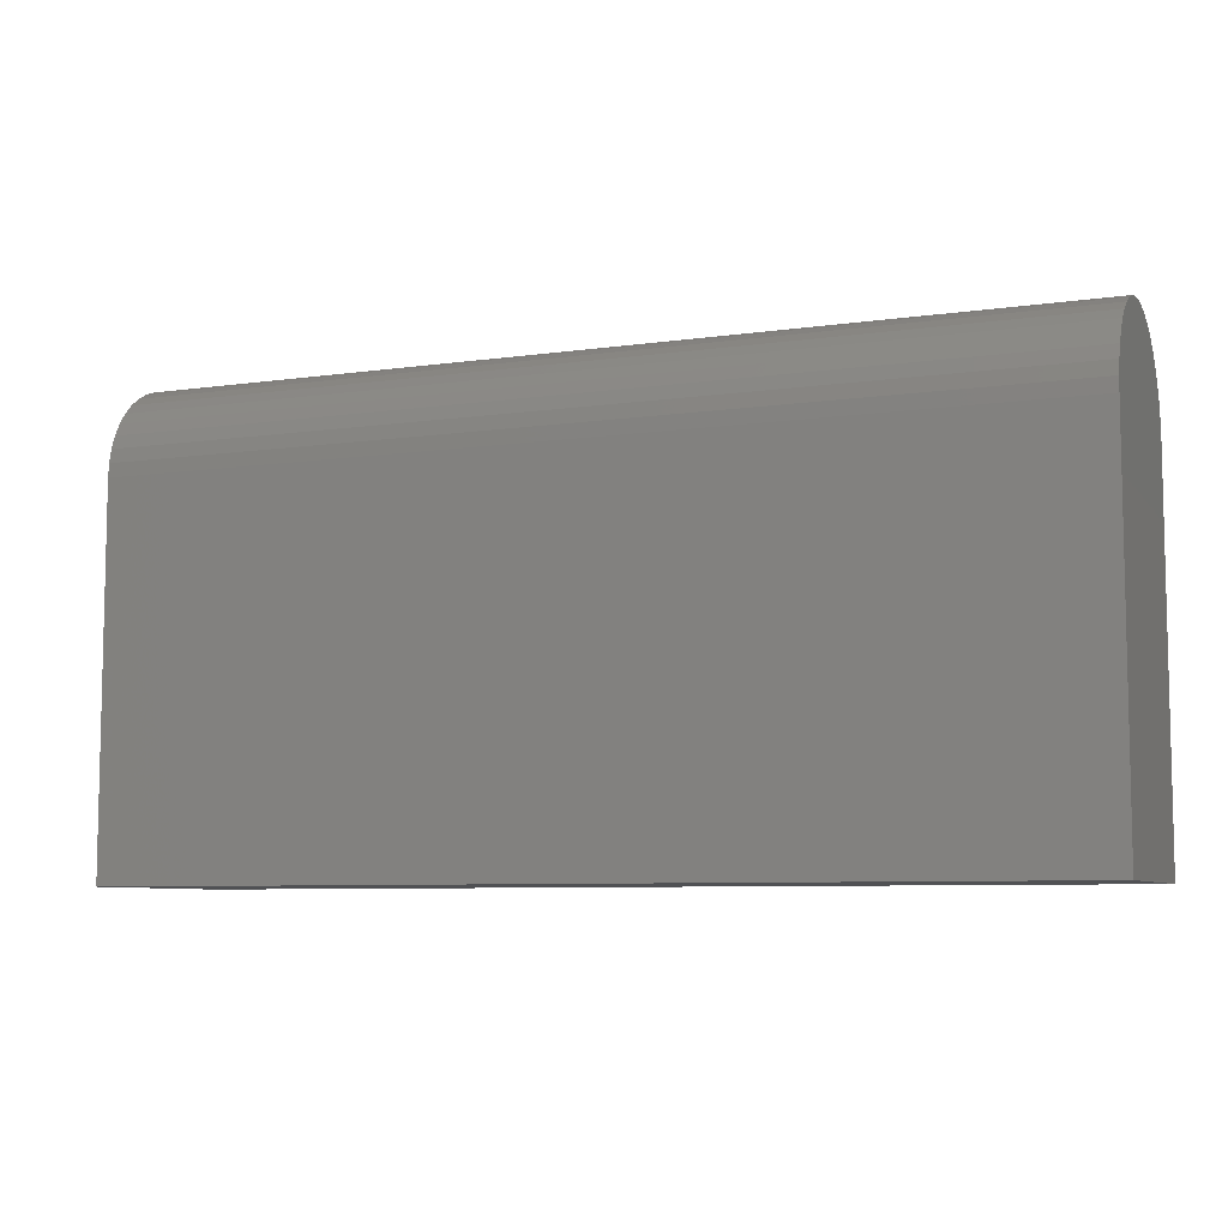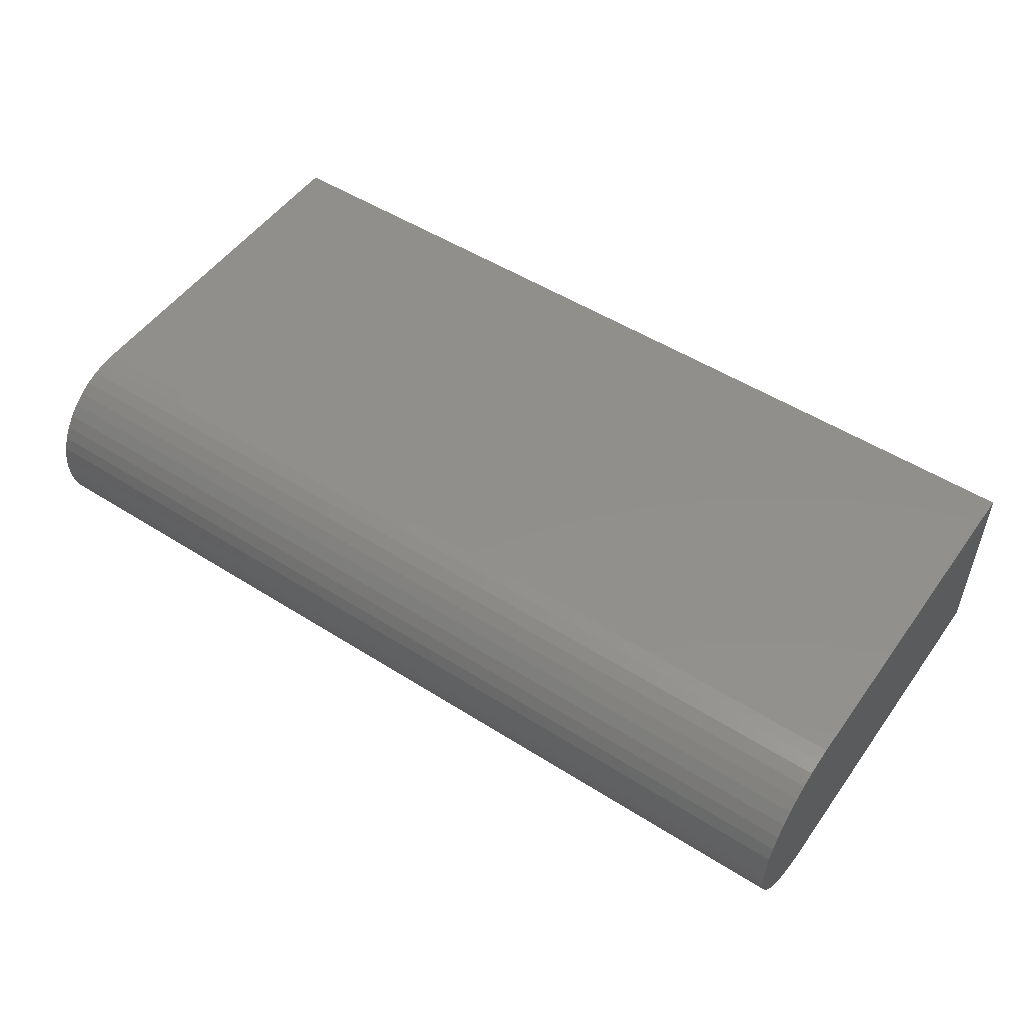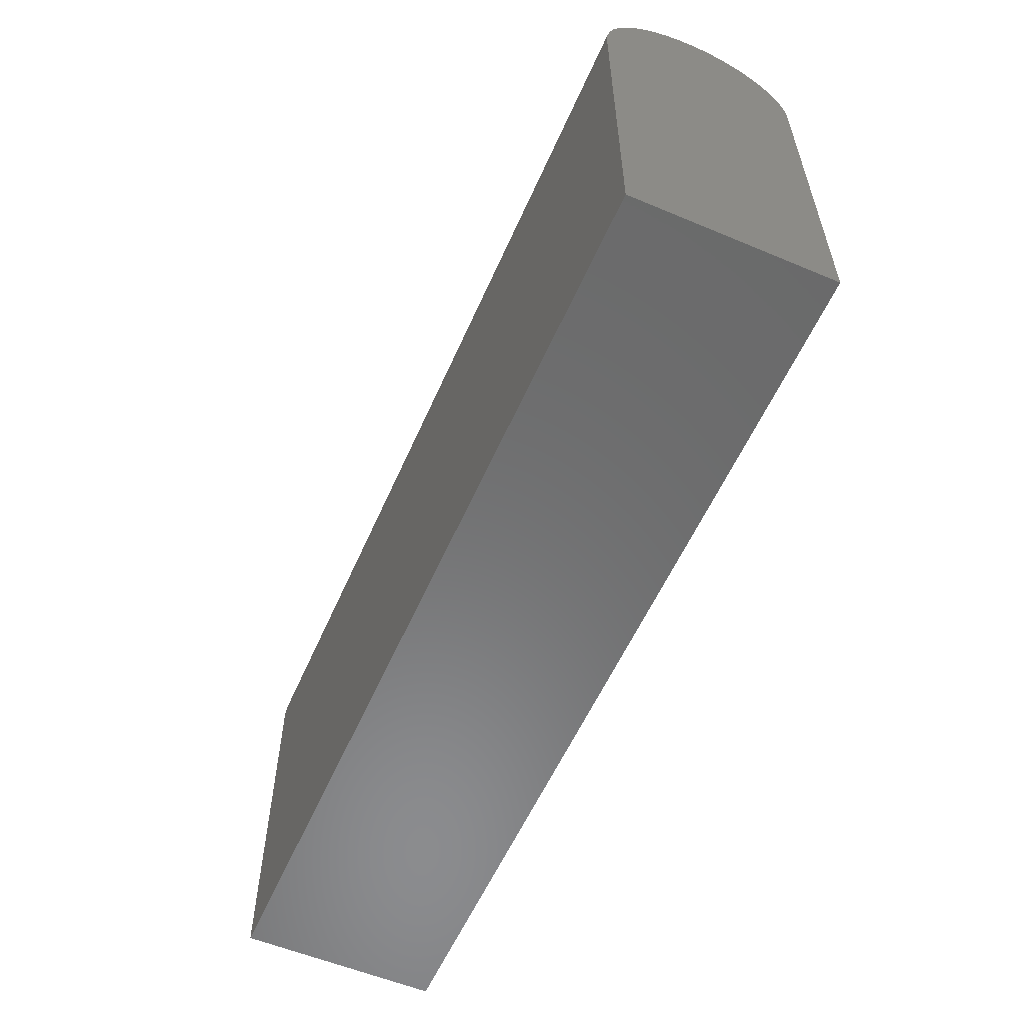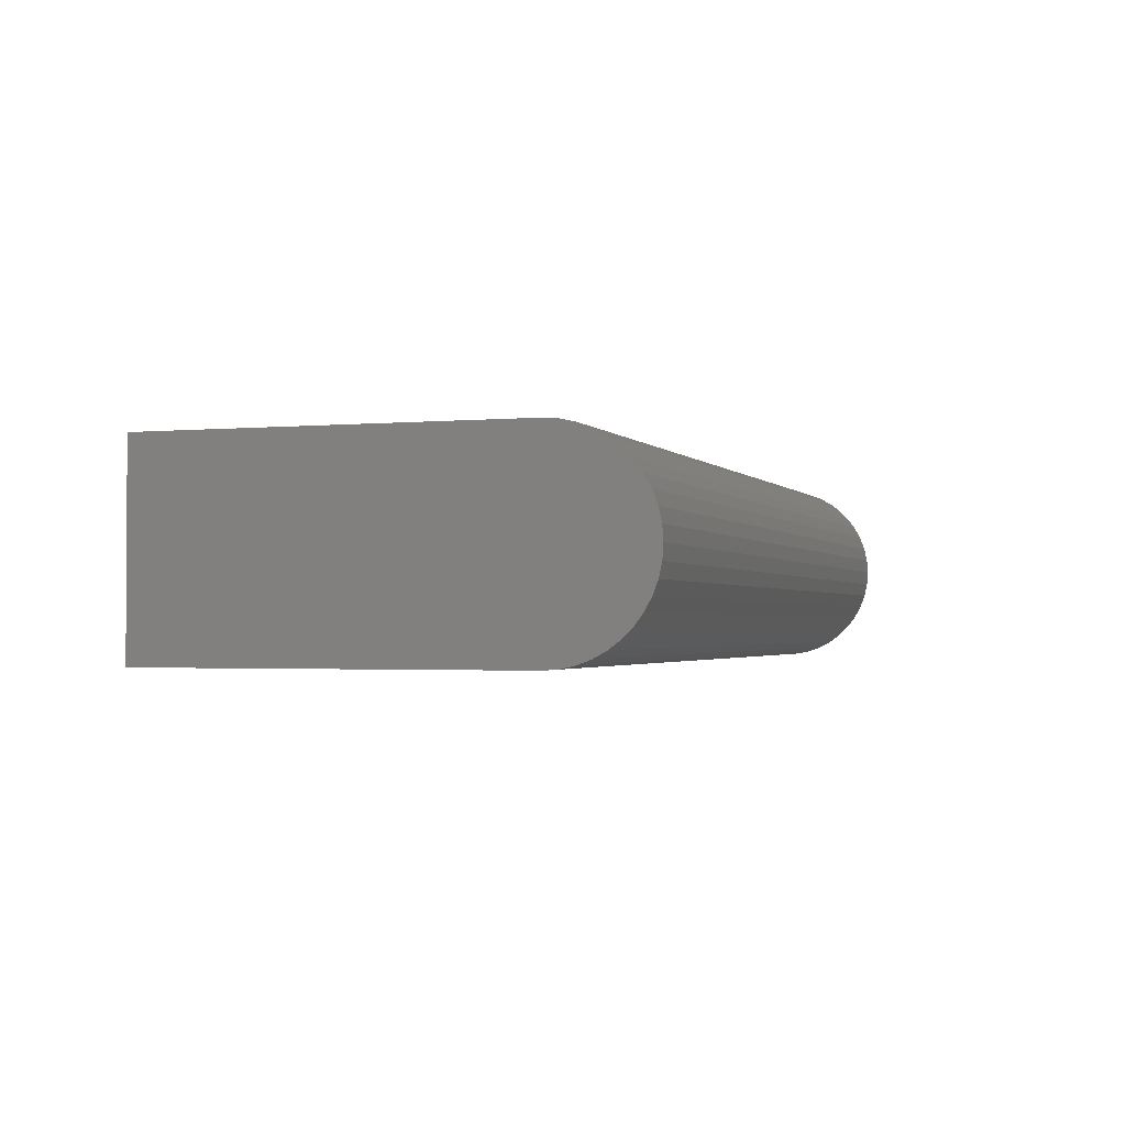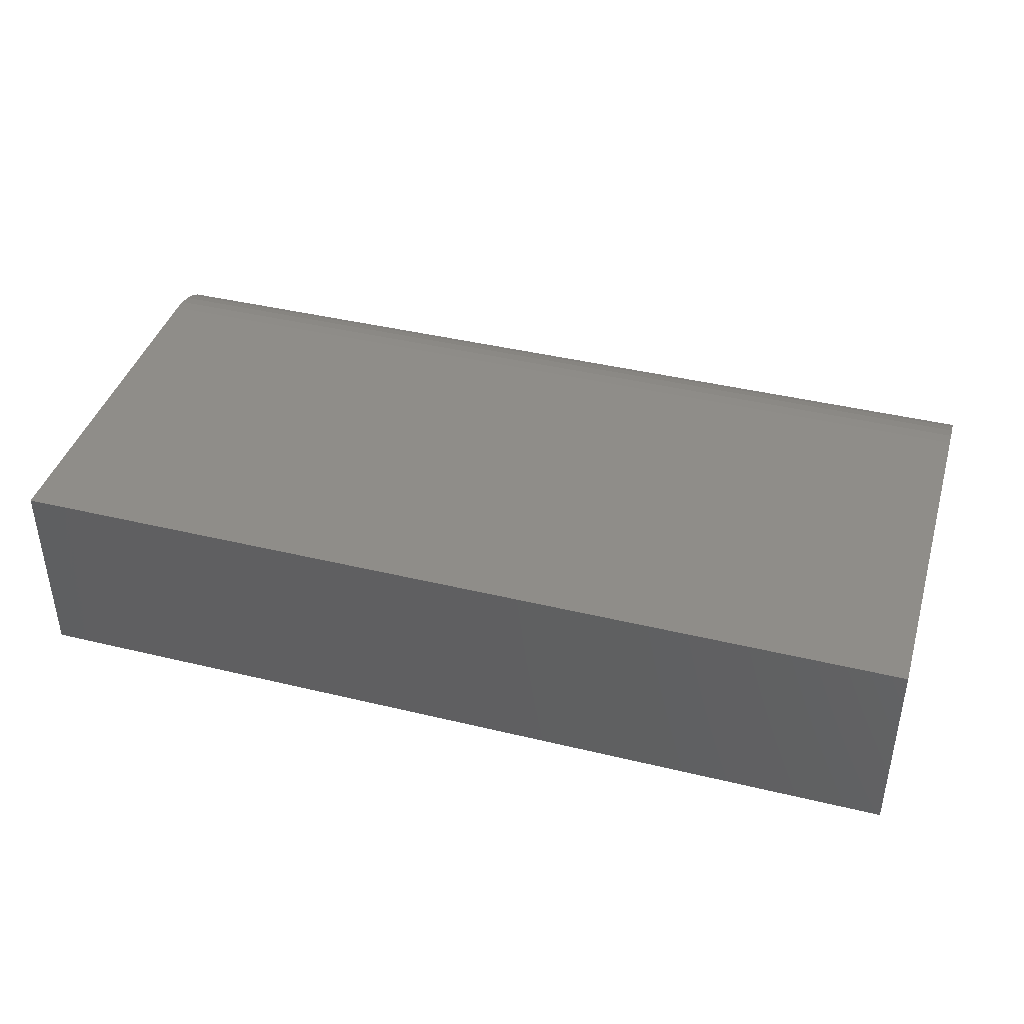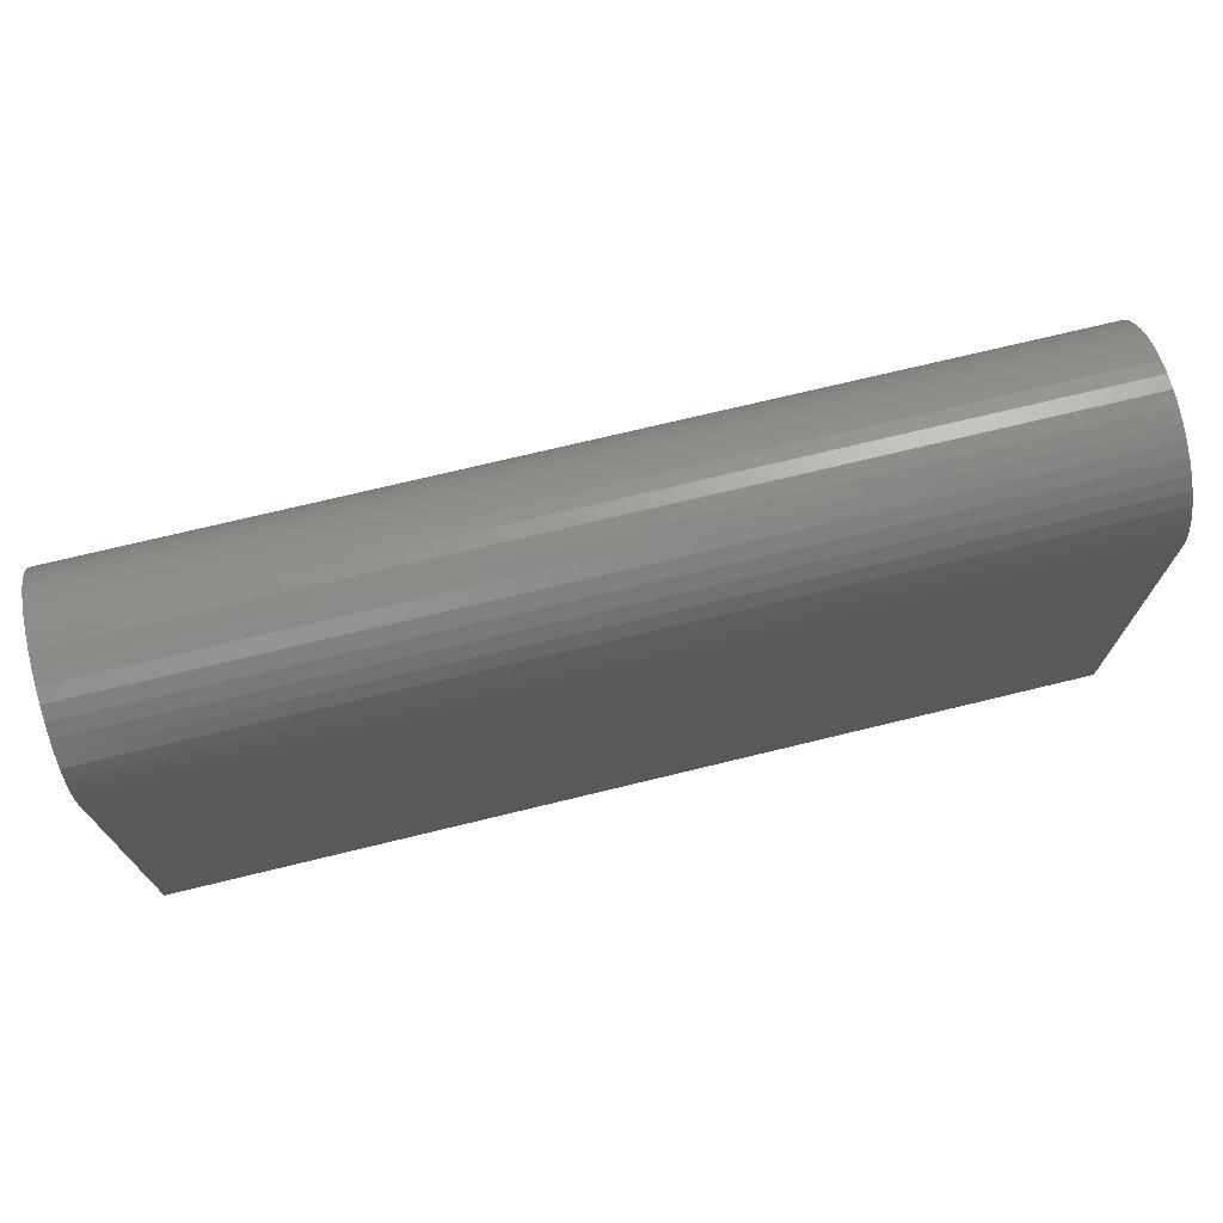
<metadata>
{"format":"stl","ext":"stl","renderer":"f3d","projection":"perspective","resolution":1024,"background":"white","views":[{"elev":-7.5,"azim":-157.8,"up":"+Y"},{"elev":51.2,"azim":-145.4,"up":"+Z"},{"elev":-57.1,"azim":-113.6,"up":"+Y"},{"elev":-1.8,"azim":108.5,"up":"+Z"},{"elev":41.0,"azim":16.4,"up":"+Z"},{"elev":71.9,"azim":166.3,"up":"+Y"}]}
</metadata>
<code>
# stl→obj: 50 verts, 96 faces
v 9.999 -8.645 2.166
v 9.999 -0.5623 2.166
v -9.999 -0.5623 2.166
v -9.999 -8.645 2.166
v -9.999 0.04653 2.078
v -9.999 -0.2548 2.144
v 9.999 -0.2548 2.144
v 9.999 0.04653 2.078
v -9.999 0.6061 1.823
v -9.999 0.3354 1.971
v 9.999 0.3354 1.971
v 9.999 0.606 1.823
v -9.999 1.071 1.42
v -9.999 0.8529 1.638
v 9.999 0.8529 1.638
v 9.999 1.071 1.42
v -9.999 1.403 0.9026
v -9.999 1.256 1.173
v 9.999 1.256 1.173
v 9.999 1.403 0.9026
v -9.999 1.577 0.3124
v -9.999 1.511 0.6137
v 9.999 1.511 0.6137
v 9.999 1.577 0.3124
v -9.999 1.511 -0.614
v -9.999 1.577 -0.3127
v 9.999 1.577 -0.3127
v 9.999 1.511 -0.614
v -9.999 1.256 -1.173
v -9.999 1.403 -0.9029
v 9.999 1.403 -0.9029
v 9.999 1.256 -1.173
v -9.999 0.8529 -1.638
v -9.999 1.071 -1.42
v 9.999 1.071 -1.42
v 9.999 0.8529 -1.638
v -9.999 0.3354 -1.971
v -9.999 0.6061 -1.823
v 9.999 0.6061 -1.823
v 9.999 0.3354 -1.971
v -9.999 -0.2548 -2.144
v -9.999 0.04653 -2.079
v 9.999 0.04653 -2.079
v 9.999 -0.2548 -2.144
v -9.999 -8.645 -2.166
v -9.999 -0.5549 -2.166
v 9.999 -0.5549 -2.166
v 9.999 -8.645 -2.166
v 9.999 1.599 0.002378
v -9.999 1.599 0.002378
f 1 2 3
f 3 4 1
f 5 6 7
f 7 8 5
f 9 10 11
f 11 12 9
f 13 14 15
f 15 16 13
f 17 18 19
f 19 20 17
f 21 22 23
f 23 24 21
f 25 26 27
f 27 28 25
f 29 30 31
f 31 32 29
f 33 34 35
f 35 36 33
f 37 38 39
f 39 40 37
f 41 42 43
f 43 44 41
f 45 46 47
f 47 48 45
f 2 7 6
f 6 3 2
f 8 11 10
f 10 5 8
f 12 15 14
f 14 9 12
f 16 19 18
f 18 13 16
f 20 23 22
f 22 17 20
f 24 49 50
f 50 21 24
f 49 27 26
f 26 50 49
f 28 31 30
f 30 25 28
f 32 35 34
f 34 29 32
f 36 39 38
f 38 33 36
f 40 43 42
f 42 37 40
f 44 47 46
f 46 41 44
f 50 26 25
f 25 30 29
f 29 34 33
f 25 29 33
f 50 25 33
f 37 42 41
f 37 41 46
f 38 37 46
f 33 38 46
f 50 33 46
f 50 46 45
f 21 50 45
f 45 4 3
f 21 45 3
f 21 3 6
f 22 21 6
f 22 6 5
f 17 22 5
f 17 5 10
f 18 17 10
f 18 10 9
f 9 14 13
f 18 9 13
f 44 43 40
f 36 35 32
f 32 31 28
f 36 32 28
f 28 27 49
f 36 28 49
f 16 15 12
f 19 16 12
f 19 12 11
f 20 19 11
f 20 11 8
f 23 20 8
f 23 8 7
f 24 23 7
f 49 24 7
f 7 2 1
f 7 1 48
f 49 7 48
f 36 49 48
f 36 48 47
f 39 36 47
f 40 39 47
f 44 40 47
f 4 45 48
f 48 1 4

</code>
